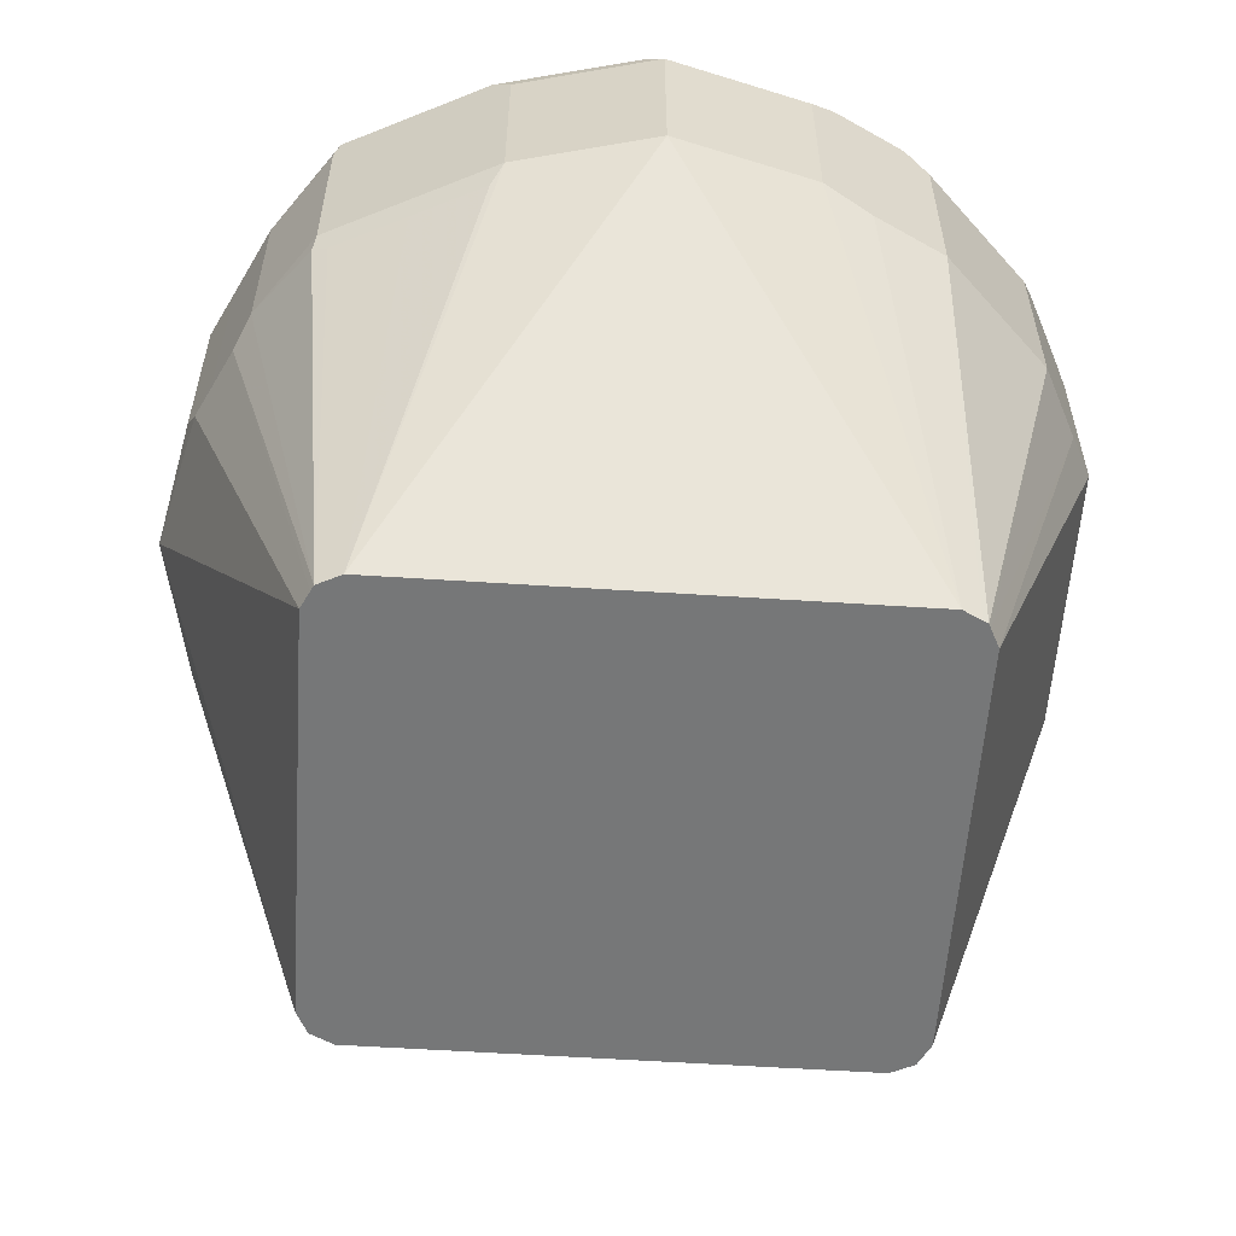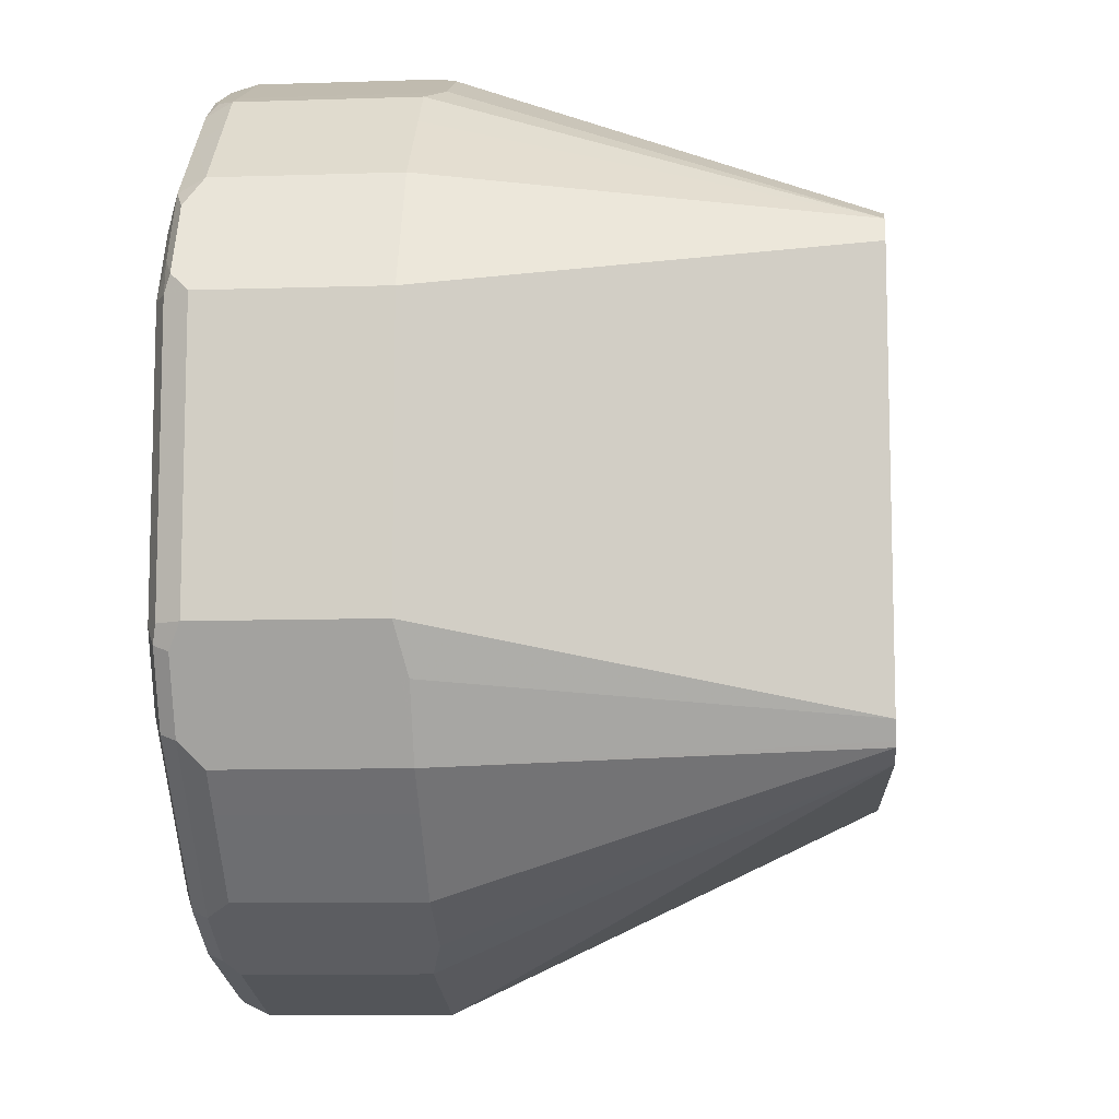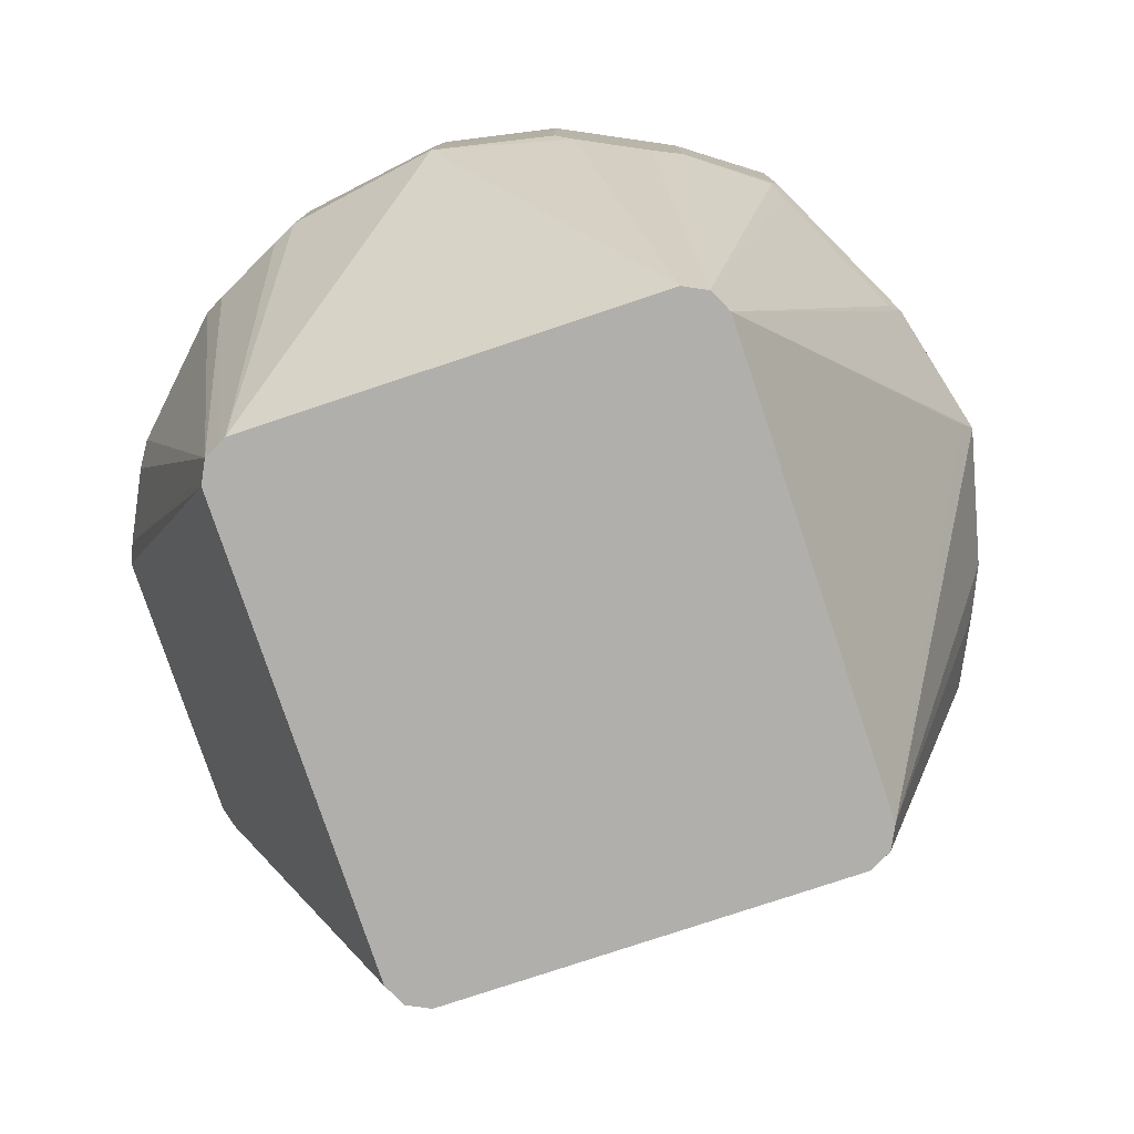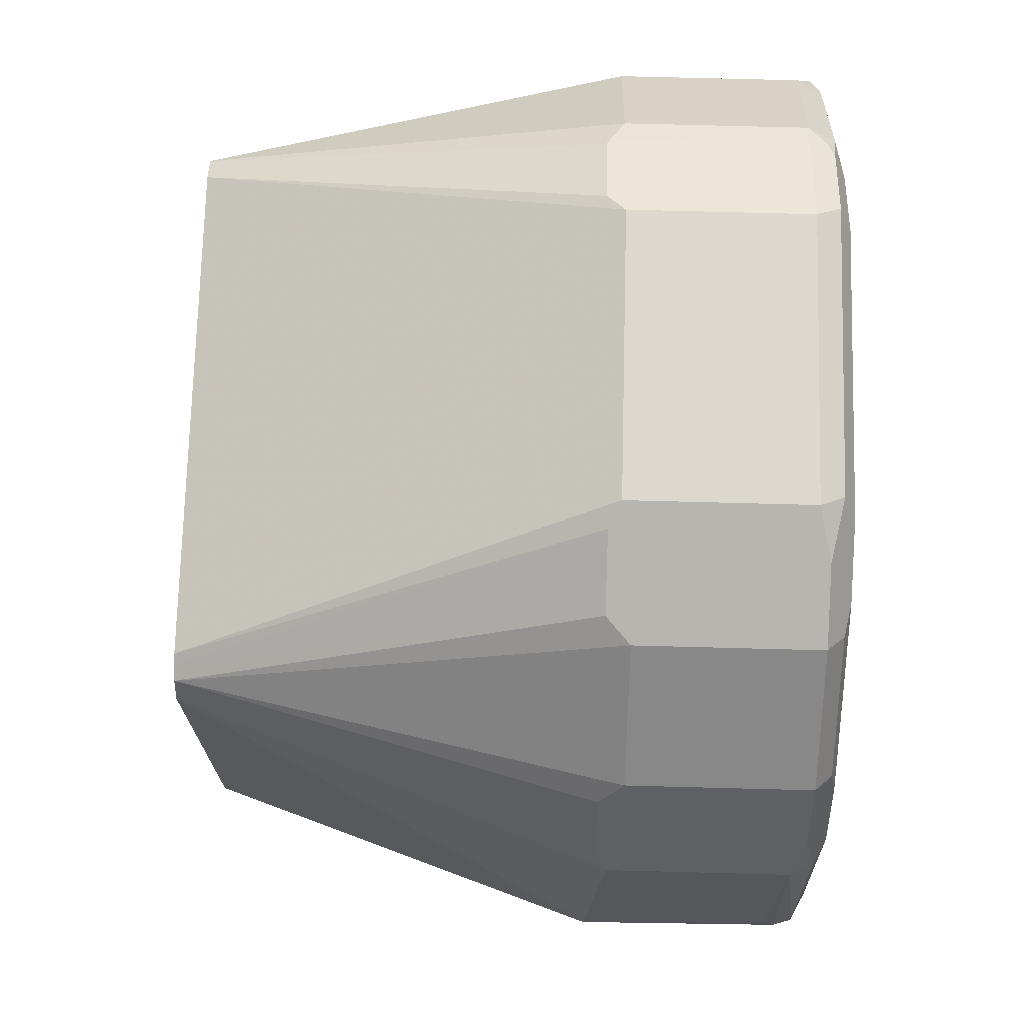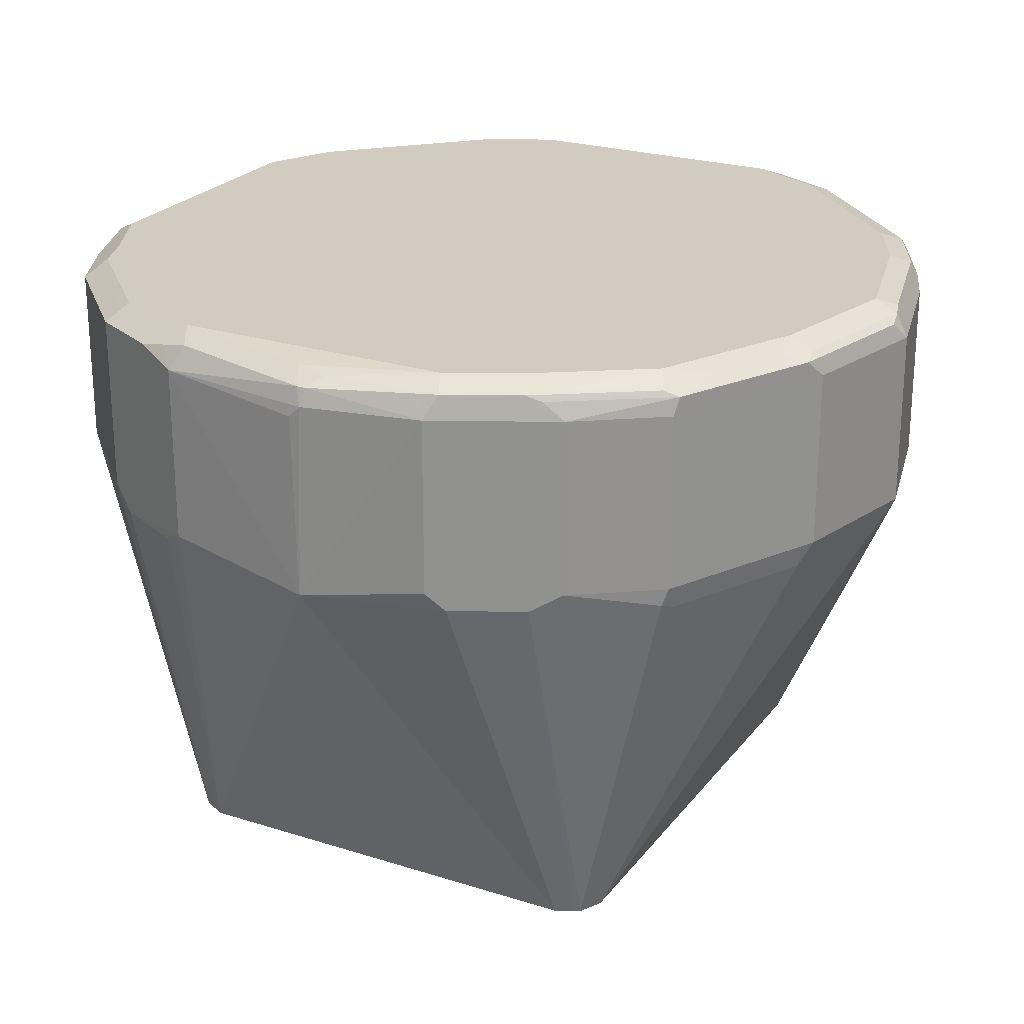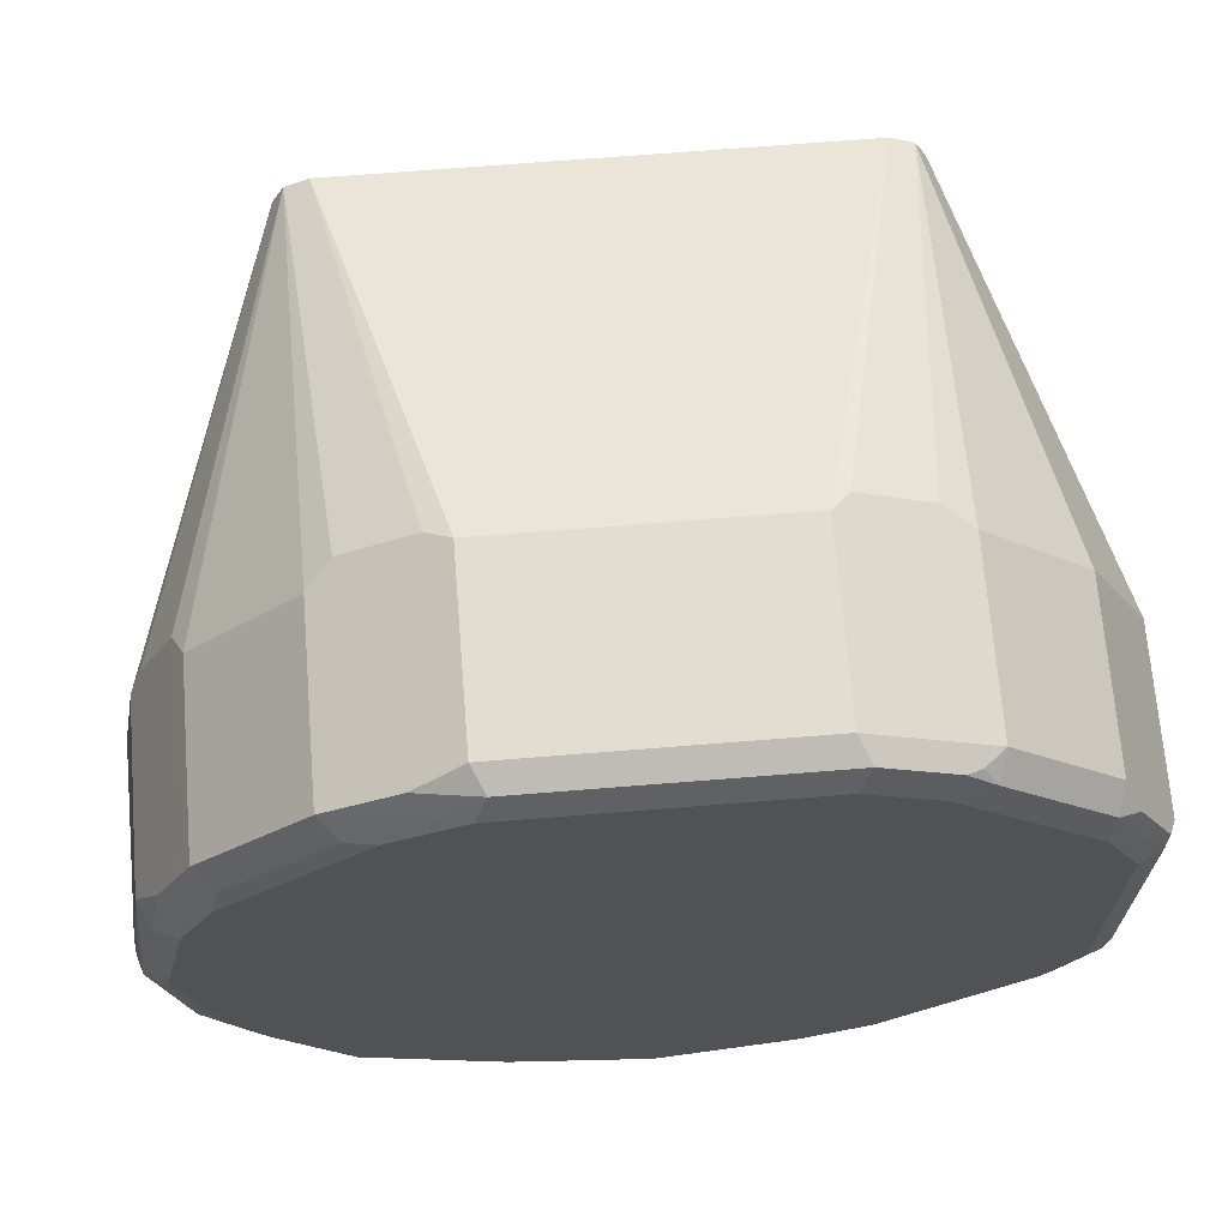
<metadata>
{"format":"obj","ext":"obj","renderer":"f3d","projection":"perspective","resolution":1024,"background":"white","views":[{"elev":-57.0,"azim":176.1,"up":"+Y"},{"elev":-9.9,"azim":-85.2,"up":"+Z"},{"elev":-78.2,"azim":108.4,"up":"+Y"},{"elev":72.2,"azim":91.5,"up":"+Z"},{"elev":23.9,"azim":117.9,"up":"+Y"},{"elev":68.7,"azim":175.4,"up":"+Z"}]}
</metadata>
<code>
v 0.1266 0.8491 -0.004966
v 0.07944 0.7375 -0.05957
v 0.1167 0.8491 -0.04468
v 0.1192 0.8541 -0.03972
v 0.1192 0.9037 -0.03972
v 0.1258 0.9037 -0.006618
v 0.1258 0.9004 -0.003313
v 0.1192 0.9037 0.0397
v 0.1192 0.8541 0.0397
v 0.07944 0.7375 0.05958
v 0.07699 0.7375 -0.06448
v 0.1125 0.8541 -0.05296
v 0.1067 0.8491 -0.06453
v 0.1241 0.9087 -0.007444
v 0.1125 0.9037 -0.05296
v 0.1142 0.9087 -0.04715
v 0.1158 0.9103 -0.04302
v 0.1241 0.9087 -0.004966
v 0.1158 0.9103 0.0364
v 0.1142 0.9087 0.04468
v 0.1125 0.907 0.05295
v 0.1059 0.8508 0.06619
v 0.1158 0.8508 0.04634
v 0.07816 0.7375 0.06213
v 0.07612 0.7375 -0.06618
v 0.1026 0.8541 -0.07282
v 0.1192 0.9112 -0.01116
v 0.1026 0.9037 -0.07282
v 0.1043 0.9087 -0.06703
v 0.1059 0.9103 -0.06288
v 0.1092 0.9136 -0.03972
v 0.1175 0.912 -0.00166
v 0.1092 0.9136 0.0397
v 0.1076 0.912 0.04799
v 0.09765 0.912 0.06785
v 0.1026 0.907 0.07283
v 0.1059 0.9004 0.06619
v 0.1026 0.8574 0.07283
v 0.07612 0.7375 0.06619
v 0.0695 0.7375 -0.06951
v 0.08274 0.8474 -0.09598
v 0.08687 0.8491 -0.09433
v 0.08606 0.8541 -0.09598
v 0.08606 0.9037 -0.09598
v 0.0844 0.9087 -0.09681
v 0.08606 0.9103 -0.09267
v 0.09929 0.9112 -0.07075
v 0.09929 0.9136 -0.05957
v 0.09929 0.9136 0.05958
v 0.08772 0.912 0.07778
v 0.07282 0.907 0.1026
v 0.07282 0.8574 0.1026
v 0.07208 0.7375 0.06823
v 0.06618 0.8508 0.1059
v -0.06951 0.7375 -0.06951
v 0.003315 0.8474 -0.1258
v 1.895e-05 0.8541 -0.1291
v 0.03972 0.8541 -0.1192
v 0.04301 0.8474 -0.1159
v 0.06289 0.8474 -0.1059
v 0.07944 0.8541 -0.09931
v 0.07944 0.9037 -0.09931
v 0.06455 0.9087 -0.1067
v 0.0695 0.9112 -0.1005
v 0.07944 0.9136 -0.08937
v 0.0695 0.9136 0.08938
v 0.06784 0.912 0.09764
v 0.06455 0.9087 0.1043
v 0.05295 0.907 0.1125
v 0.03972 0.9037 0.1192
v 0.06618 0.9004 0.1059
v 0.0695 0.7375 0.0695
v 0.04633 0.8508 0.1158
v 0.03972 0.8541 0.1192
v -0.07464 0.7375 -0.06694
v -0.07281 0.8508 -0.1026
v -0.05296 0.8508 -0.1125
v -0.0397 0.8541 -0.1192
v 1.895e-05 0.9037 -0.1291
v 0.03972 0.9037 -0.1192
v 0.04633 0.8541 -0.1159
v 0.04715 0.8491 -0.1142
v 0.04633 0.9037 -0.1159
v 0.04467 0.9087 -0.1167
v 0.05957 0.9136 -0.09931
v 0.04965 0.9112 -0.1105
v 0.05957 0.9136 0.09929
v 0.04799 0.912 0.1076
v 0.0364 0.9103 0.1158
v -0.0397 0.9037 0.1192
v -0.06951 0.7375 0.0695
v -0.0397 0.8541 0.1192
v -0.07613 0.7375 -0.06618
v -0.07281 0.9004 -0.1026
v -0.04634 0.8574 -0.1159
v -0.09268 0.8508 -0.08276
v -0.0397 0.9037 -0.1192
v -0.04634 0.907 -0.1159
v -0.04468 0.9112 -0.1142
v -0.004961 0.9112 -0.1241
v 1.895e-05 0.9103 -0.1258
v 0.004951 0.9087 -0.1266
v 0.03972 0.9103 -0.1159
v 0.03972 0.9136 -0.1092
v 0.03972 0.9136 0.1092
v -0.04302 0.9103 0.1158
v -0.06287 0.9103 0.1059
v -0.06701 0.9087 0.1043
v -0.06619 0.9037 0.1059
v -0.07613 0.7375 0.06619
v -0.04468 0.8491 0.1167
v -0.06619 0.8541 0.1059
v -0.06453 0.8491 0.1068
v -0.07688 0.7375 -0.0647
v -0.1026 0.8508 -0.07282
v -0.09268 0.9004 -0.08276
v -0.06619 0.907 -0.1059
v -0.0397 0.9136 -0.1092
v 1.895e-05 0.9136 -0.1192
v -0.06453 0.9112 -0.1043
v -0.05958 0.9136 -0.09931
v -0.0397 0.9136 0.1092
v -0.05958 0.9136 0.09929
v -0.07074 0.9112 0.09929
v -0.07281 0.9037 0.1026
v -0.1026 0.8541 0.07283
v -0.1059 0.8474 0.06289
v -0.1159 0.8474 0.04303
v -0.07858 0.7375 0.06128
v -0.07281 0.8541 0.1026
v -0.08275 0.8541 0.09268
v -0.07943 0.7375 -0.05957
v -0.1125 0.8508 -0.05296
v -0.1026 0.9004 -0.07282
v -0.1192 0.8541 -0.03972
v -0.08607 0.907 -0.08606
v -0.08441 0.9112 -0.08441
v -0.08936 0.9136 -0.06951
v -0.06951 0.9136 0.08938
v -0.08068 0.9112 0.08938
v -0.08275 0.9037 0.09268
v -0.1026 0.9037 0.07283
v -0.1192 0.8541 0.0397
v -0.07943 0.7375 0.05958
v -0.1192 0.9037 -0.03972
v -0.1059 0.907 -0.06618
v -0.09434 0.9112 -0.07447
v -0.0993 0.9136 -0.05957
v -0.0993 0.9136 0.05958
v -0.1006 0.9112 0.0695
v -0.1068 0.9087 0.06454
v -0.1192 0.9037 0.0397
v -0.1159 0.9103 -0.03972
v -0.1159 0.907 -0.04633
v -0.1043 0.9112 -0.06453
v -0.1092 0.9136 -0.03972
v -0.1092 0.9136 0.0397
v -0.1105 0.9112 0.04964
v -0.1167 0.9087 0.04468
v -0.1159 0.9103 0.0397
v -0.1142 0.9112 -0.04468
f 90 109 112
f 90 108 109
f 90 107 108
f 90 106 107
f 89 122 106
f 89 105 122
f 88 105 89
f 79 99 100
f 84 103 86
f 84 101 103
f 84 102 101
f 79 84 80
f 79 102 84
f 79 101 102
f 79 100 101
f 86 103 104
f 80 84 83
f 94 116 136
f 91 92 111
f 99 121 118
f 99 120 121
f 79 98 99
f 99 119 100
f 99 118 119
f 98 120 99
f 98 117 120
f 96 134 116
f 96 115 134
f 94 117 98
f 94 136 117
f 93 115 96
f 93 114 115
f 92 113 111
f 92 112 113
f 91 113 110
f 91 111 113
f 90 112 92
f 79 97 98
f 67 88 68
f 78 95 98
f 66 87 67
f 64 104 85
f 64 86 104
f 64 84 86
f 64 85 65
f 63 84 64
f 62 84 63
f 67 87 105
f 62 83 84
f 61 81 83
f 61 82 81
f 59 61 60
f 59 82 61
f 58 82 59
f 100 119 101
f 58 81 82
f 61 83 62
f 78 98 97
f 67 105 88
f 68 89 69
f 76 116 94
f 76 96 116
f 76 93 96
f 76 78 77
f 76 95 78
f 76 98 95
f 76 94 98
f 68 88 89
f 75 93 76
f 72 74 92
f 72 73 74
f 70 92 74
f 70 90 92
f 70 106 90
f 70 89 106
f 69 89 70
f 72 92 91
f 101 119 103
f 134 146 136
f 106 122 107
f 145 160 153
f 145 152 160
f 142 151 152
f 142 150 151
f 140 142 141
f 140 150 142
f 140 149 150
f 145 153 161
f 139 149 140
f 137 147 148
f 136 147 137
f 136 146 147
f 135 152 145
f 135 143 152
f 134 154 146
f 134 145 154
f 137 148 138
f 132 143 135
f 145 161 154
f 146 154 161
f 58 83 81
f 158 160 159
f 157 161 160
f 157 160 158
f 156 161 157
f 153 160 161
f 152 159 160
f 146 155 147
f 151 159 152
f 150 158 159
f 150 157 158
f 149 157 150
f 148 161 156
f 148 155 161
f 147 155 148
f 146 161 155
f 150 159 151
f 132 144 143
f 132 135 133
f 128 144 129
f 114 133 115
f 114 132 133
f 112 130 113
f 110 131 126
f 110 130 131
f 110 113 130
f 110 128 129
f 115 133 135
f 110 127 128
f 109 130 112
f 109 125 130
f 108 125 109
f 108 124 125
f 107 124 108
f 107 123 124
f 107 122 123
f 110 126 127
f 115 135 145
f 115 145 134
f 116 134 136
f 128 143 144
f 126 128 127
f 126 143 128
f 126 152 143
f 126 142 152
f 126 141 142
f 126 131 141
f 125 131 130
f 125 141 131
f 124 141 125
f 124 140 141
f 123 140 124
f 123 139 140
f 121 137 138
f 120 137 121
f 117 137 120
f 117 136 137
f 103 119 104
f 58 80 83
f 31 66 49
f 57 79 80
f 15 28 29
f 14 17 27
f 14 27 18
f 13 25 26
f 12 28 15
f 12 26 28
f 11 25 13
f 15 29 16
f 10 22 24
f 9 23 10
f 9 22 23
f 8 18 19
f 8 22 9
f 8 37 22
f 8 21 37
f 8 20 21
f 10 23 22
f 8 19 20
f 16 29 30
f 17 31 27
f 25 41 42
f 25 40 41
f 22 39 24
f 22 38 39
f 22 36 38
f 22 37 36
f 21 36 37
f 16 30 17
f 20 36 21
f 20 34 35
f 19 32 33
f 19 34 20
f 19 33 34
f 18 32 19
f 18 27 32
f 17 30 31
f 20 35 36
f 25 42 26
f 6 8 7
f 6 14 18
f 2 91 110
f 2 72 91
f 2 39 53
f 2 24 39
f 2 10 24
f 2 11 3
f 1 10 2
f 2 110 129
f 1 9 10
f 1 7 8
f 1 6 7
f 1 5 6
f 1 4 5
f 1 3 4
f 1 2 3
f 57 80 58
f 1 8 9
f 6 18 8
f 2 129 144
f 2 132 114
f 5 17 14
f 5 16 17
f 5 15 16
f 5 14 6
f 4 15 5
f 4 12 15
f 3 26 12
f 2 144 132
f 3 13 26
f 3 12 4
f 2 25 11
f 2 40 25
f 2 55 40
f 2 75 55
f 2 93 75
f 2 114 93
f 3 11 13
f 26 42 43
f 2 53 72
f 26 44 28
f 49 66 50
f 47 65 48
f 46 65 47
f 46 64 65
f 45 64 46
f 45 63 64
f 45 62 63
f 50 66 67
f 44 62 45
f 43 61 62
f 42 61 43
f 41 61 42
f 41 60 61
f 40 60 41
f 40 59 60
f 40 58 59
f 43 62 44
f 40 57 58
f 50 67 51
f 51 68 69
f 57 97 79
f 26 43 44
f 57 78 97
f 55 57 56
f 55 78 57
f 55 77 78
f 55 76 77
f 51 67 68
f 55 75 76
f 54 71 70
f 53 73 72
f 53 54 73
f 51 54 52
f 51 71 54
f 51 70 71
f 51 69 70
f 54 74 73
f 40 56 57
f 54 70 74
f 39 54 53
f 31 138 148
f 31 121 138
f 31 118 121
f 31 119 118
f 31 104 119
f 31 85 104
f 31 65 85
f 31 148 156
f 31 48 65
f 30 46 47
f 29 46 30
f 29 45 46
f 28 45 29
f 27 31 32
f 40 55 56
f 28 44 45
f 30 48 31
f 31 156 157
f 30 47 48
f 31 149 139
f 36 52 38
f 31 157 149
f 36 51 52
f 36 50 51
f 35 49 50
f 33 35 34
f 33 49 35
f 31 33 32
f 35 50 36
f 38 52 39
f 39 52 54
f 31 87 66
f 31 105 87
f 31 122 105
f 31 139 123
f 31 49 33
f 31 123 122

</code>
